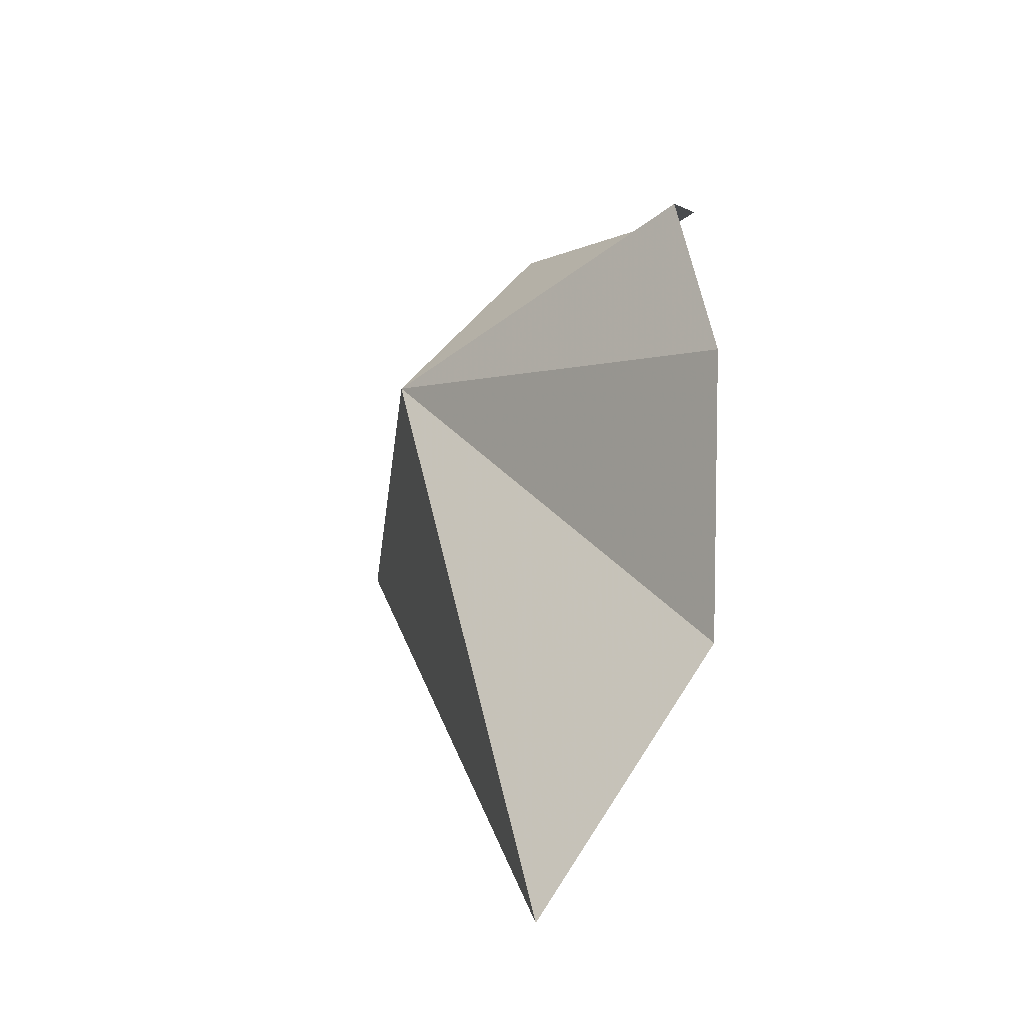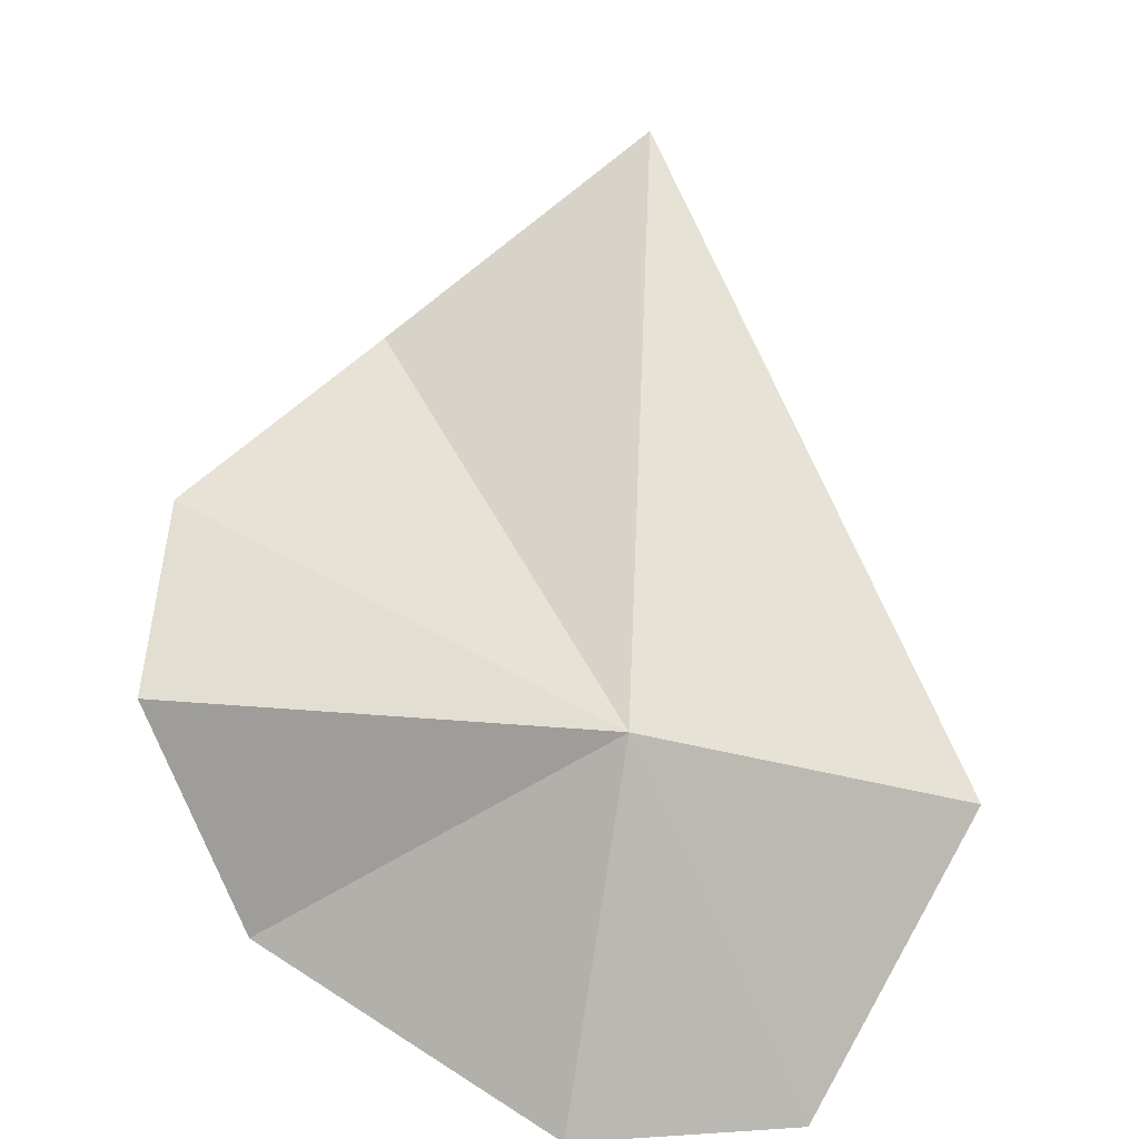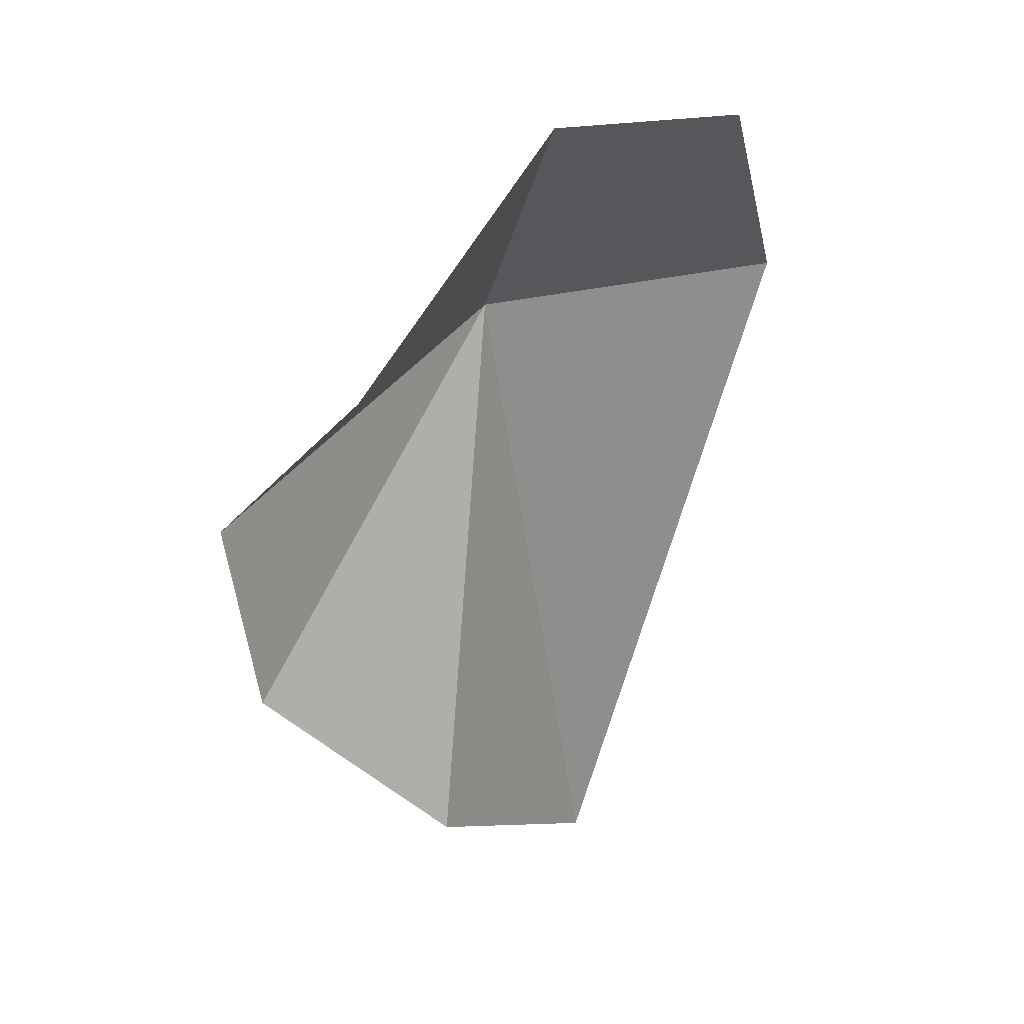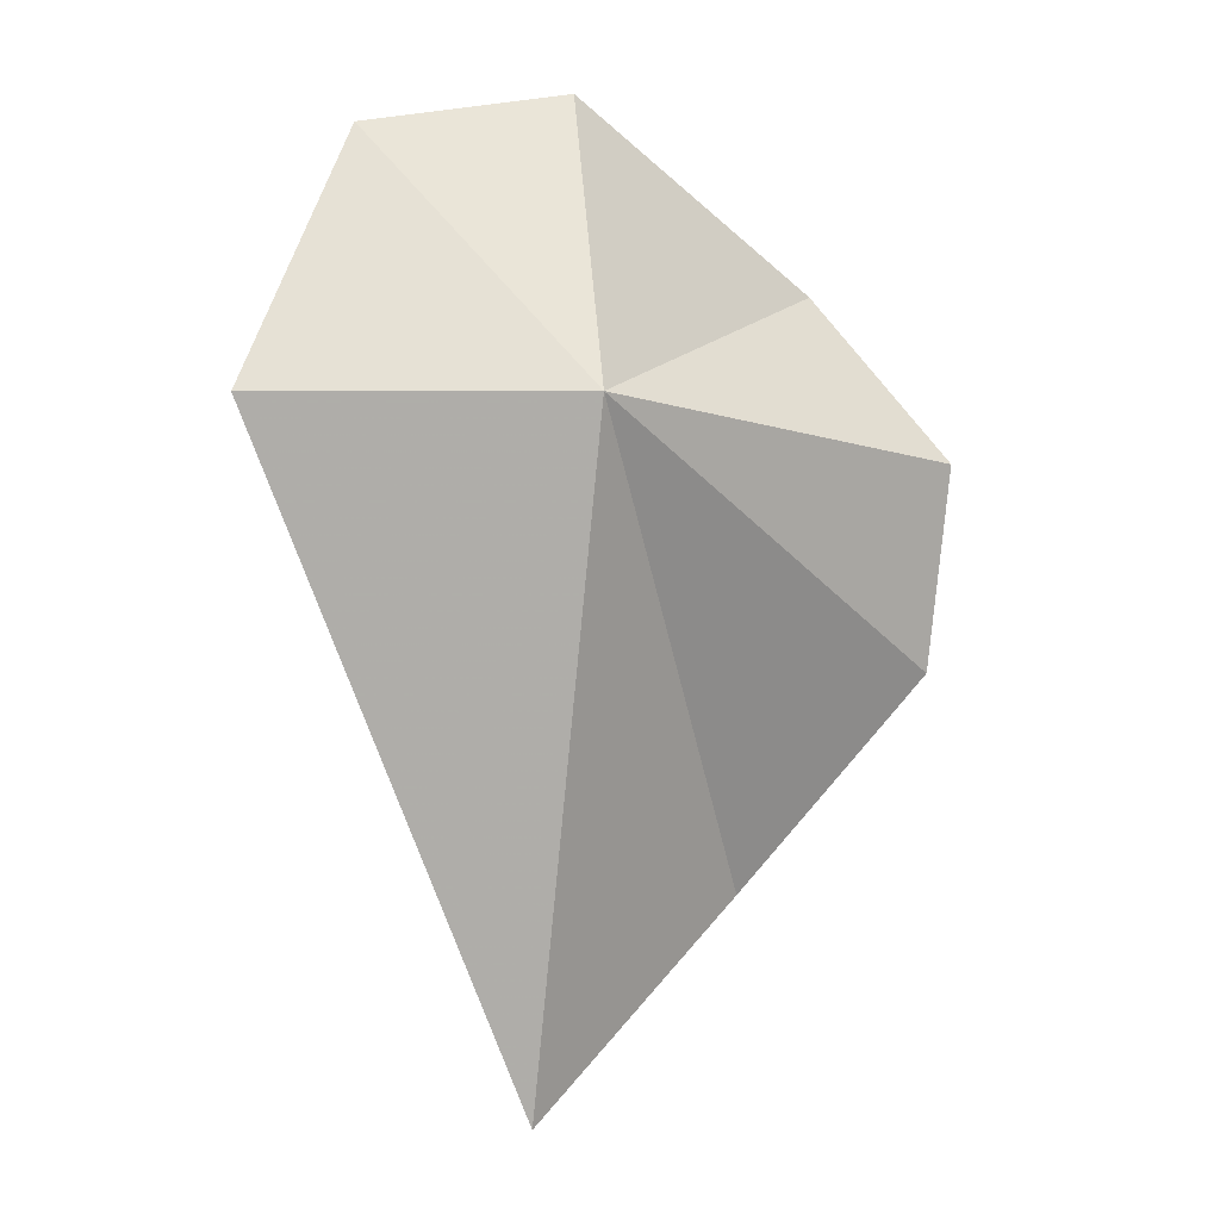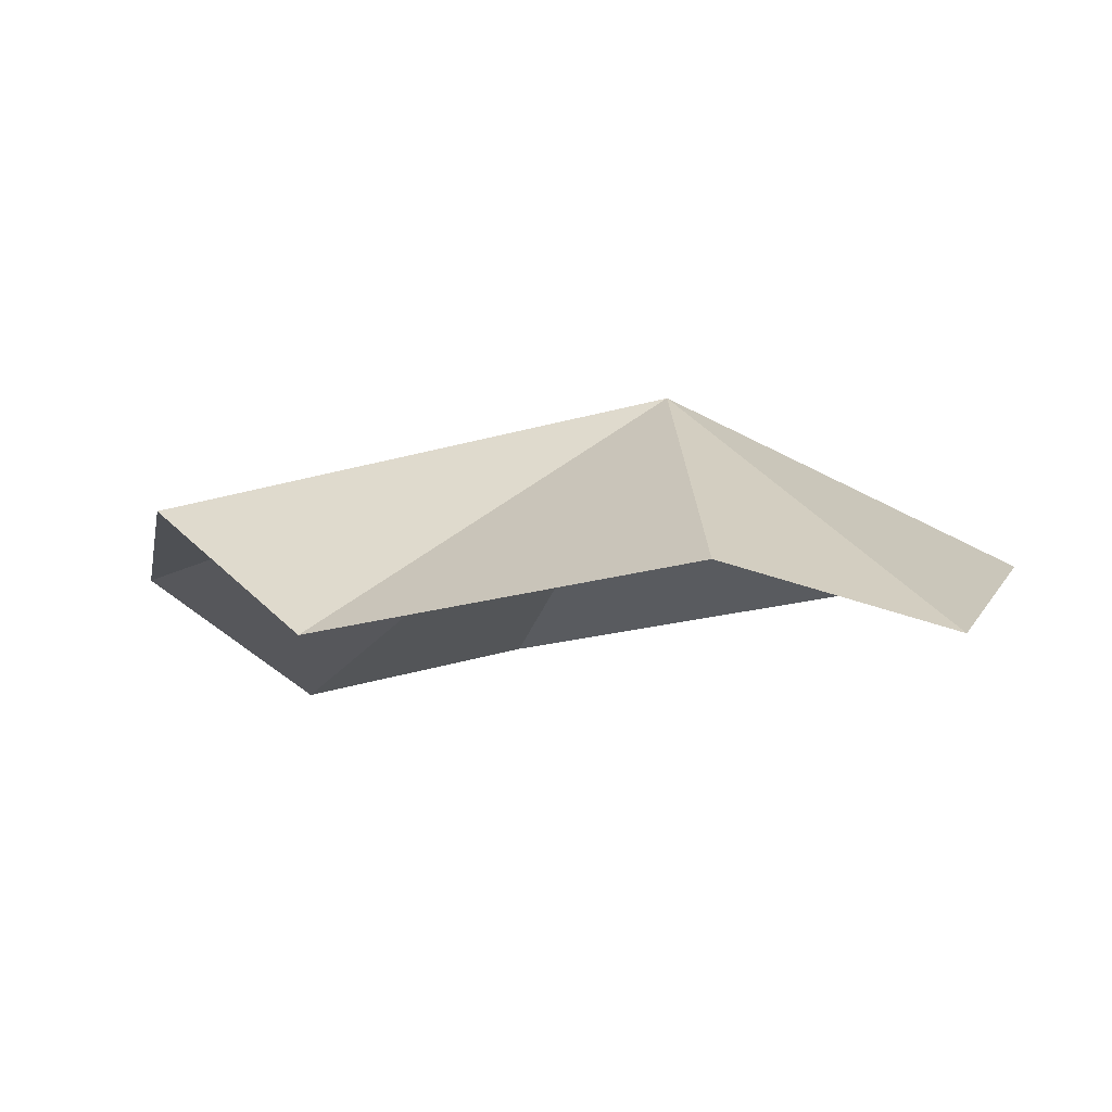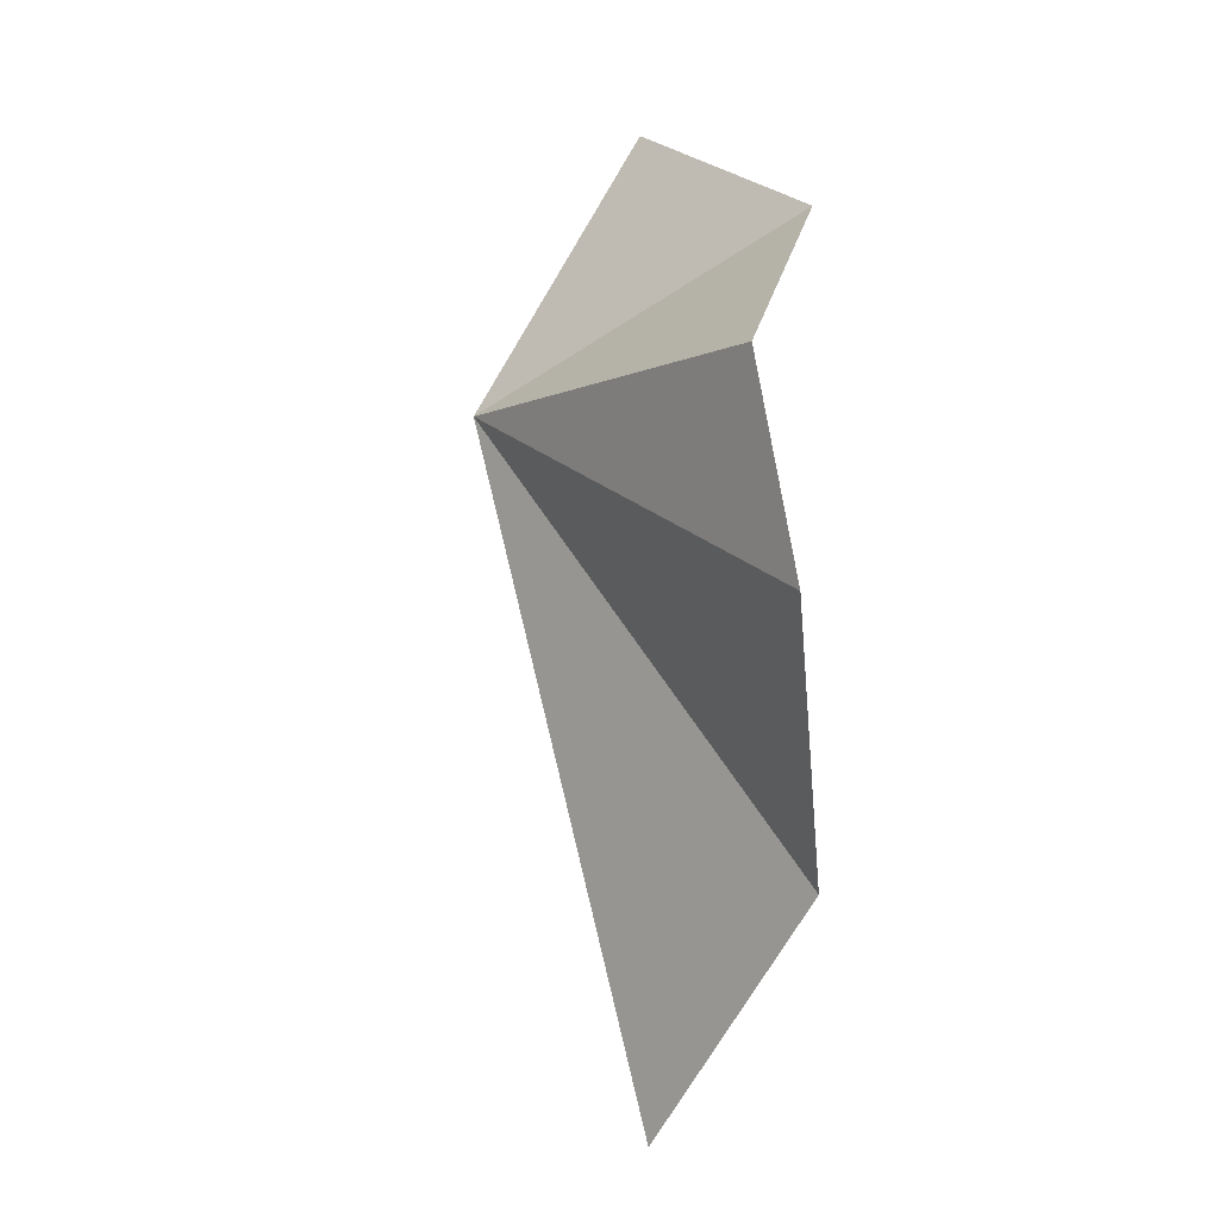
<metadata>
{"format":"obj","ext":"obj","renderer":"f3d","projection":"perspective","resolution":1024,"background":"white","views":[{"elev":-45.0,"azim":-121.7,"up":"+Z"},{"elev":66.3,"azim":2.8,"up":"+Y"},{"elev":39.0,"azim":-39.3,"up":"+Z"},{"elev":-1.0,"azim":156.3,"up":"+Z"},{"elev":-4.6,"azim":-10.8,"up":"+Y"},{"elev":-13.3,"azim":-112.1,"up":"+Z"}]}
</metadata>
<code>
v 0.1412 1.348 1
v 0.9345 0.9903 1
v 0.5737 0.803 1.699
v 0.1317 0.881 -0.7971
v -0.5106 0.7319 -0.2508
v -0.6912 0.8056 1.334
v 0.04188 0.933 1.788
v -0.9441 0.9811 0.336
v -0.9535 1.092 0.8788
f 1 3 2
f 1 2 4
f 1 4 5
f 1 6 7
f 1 5 8
f 1 8 9
f 1 9 6
f 1 7 3

</code>
